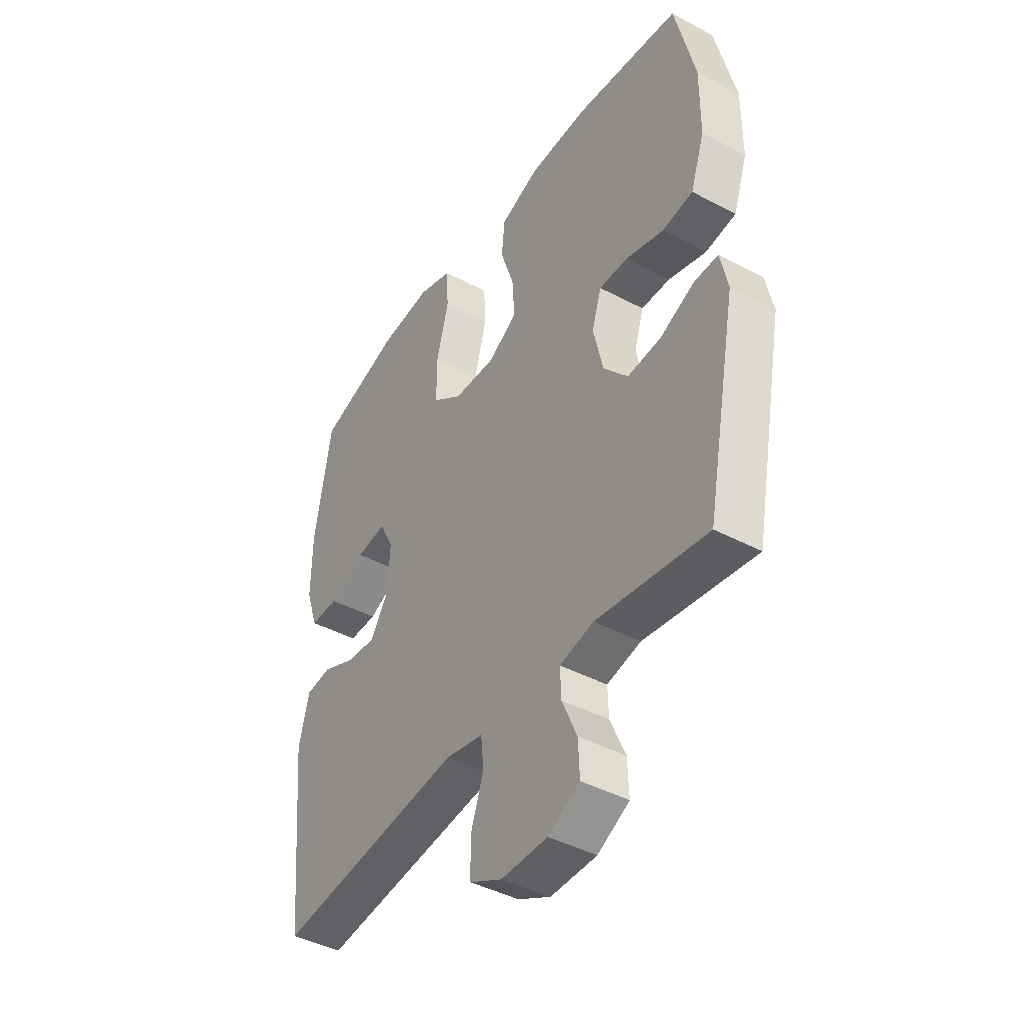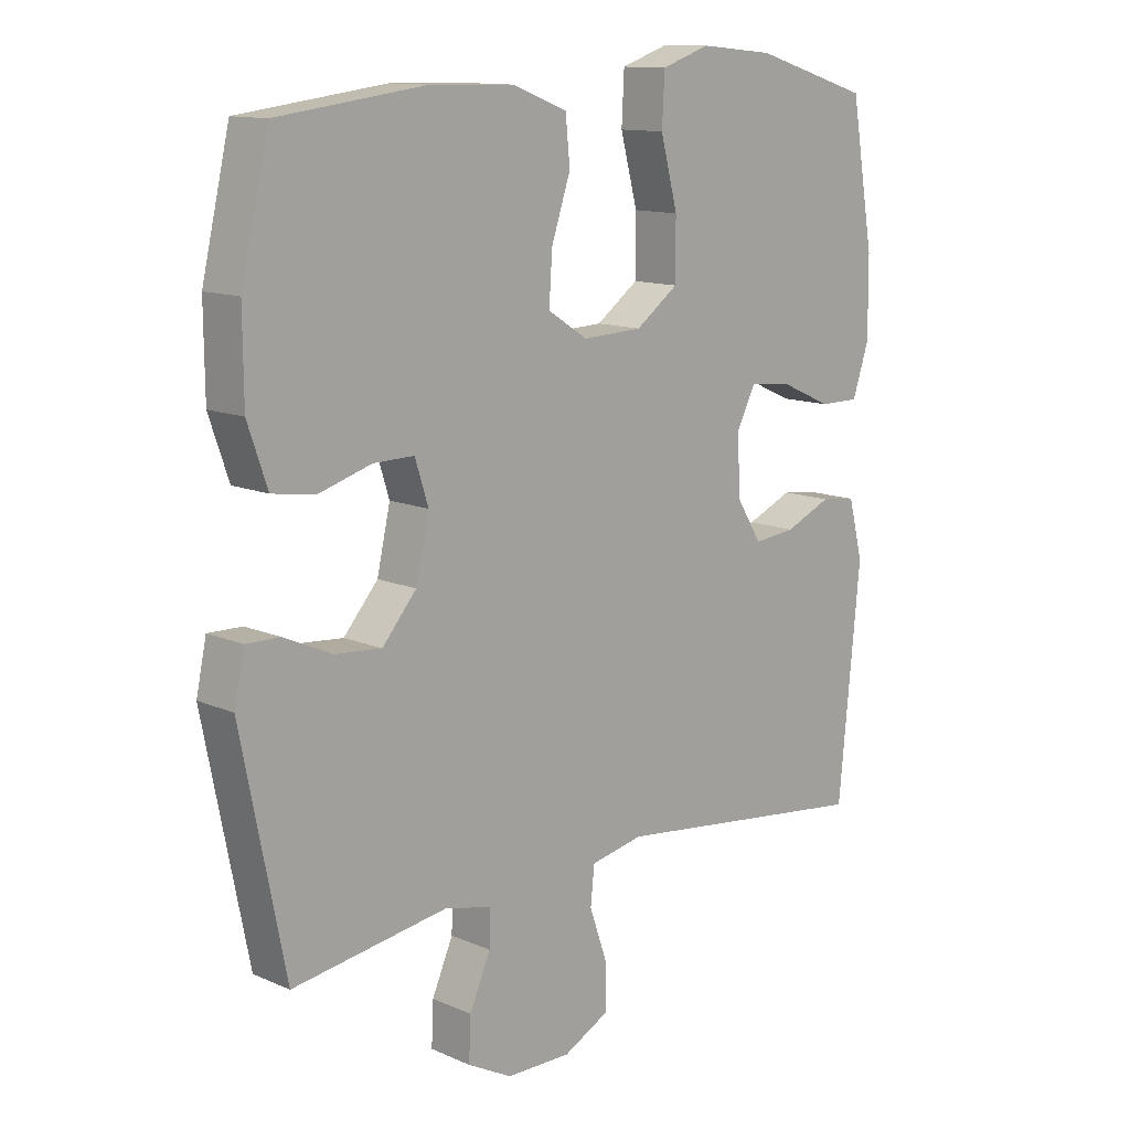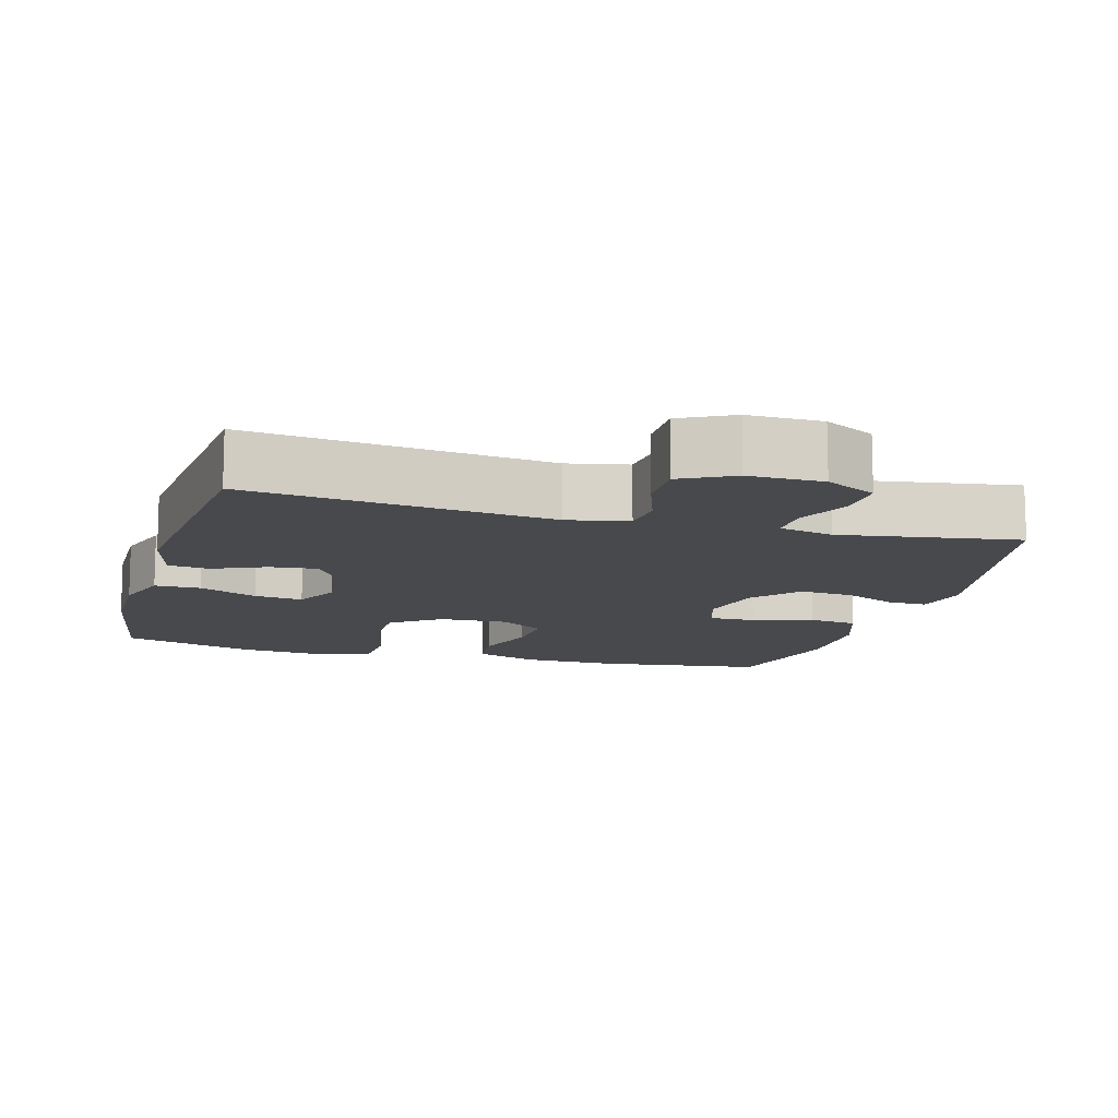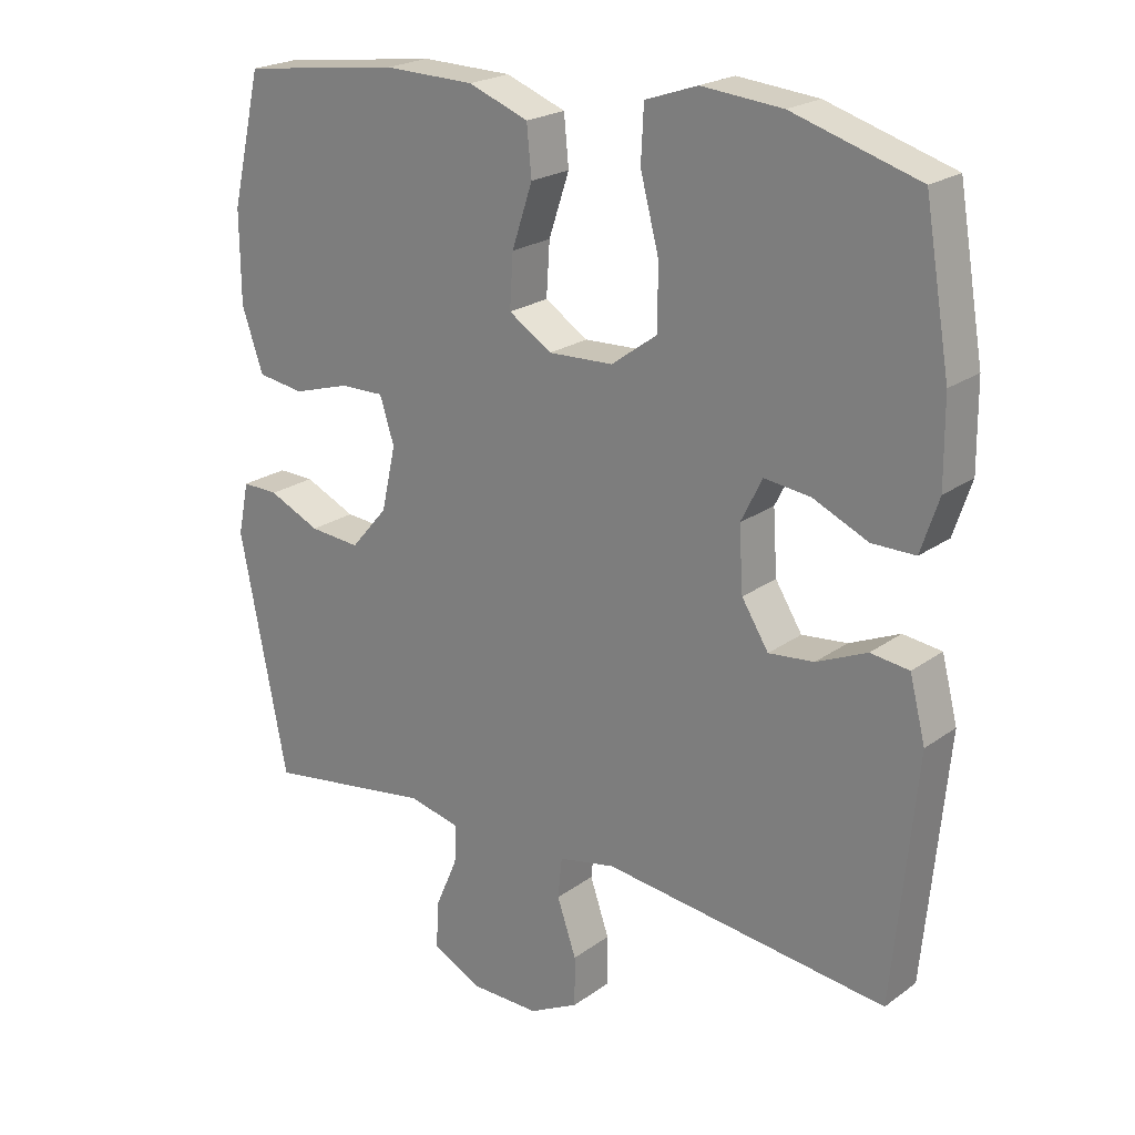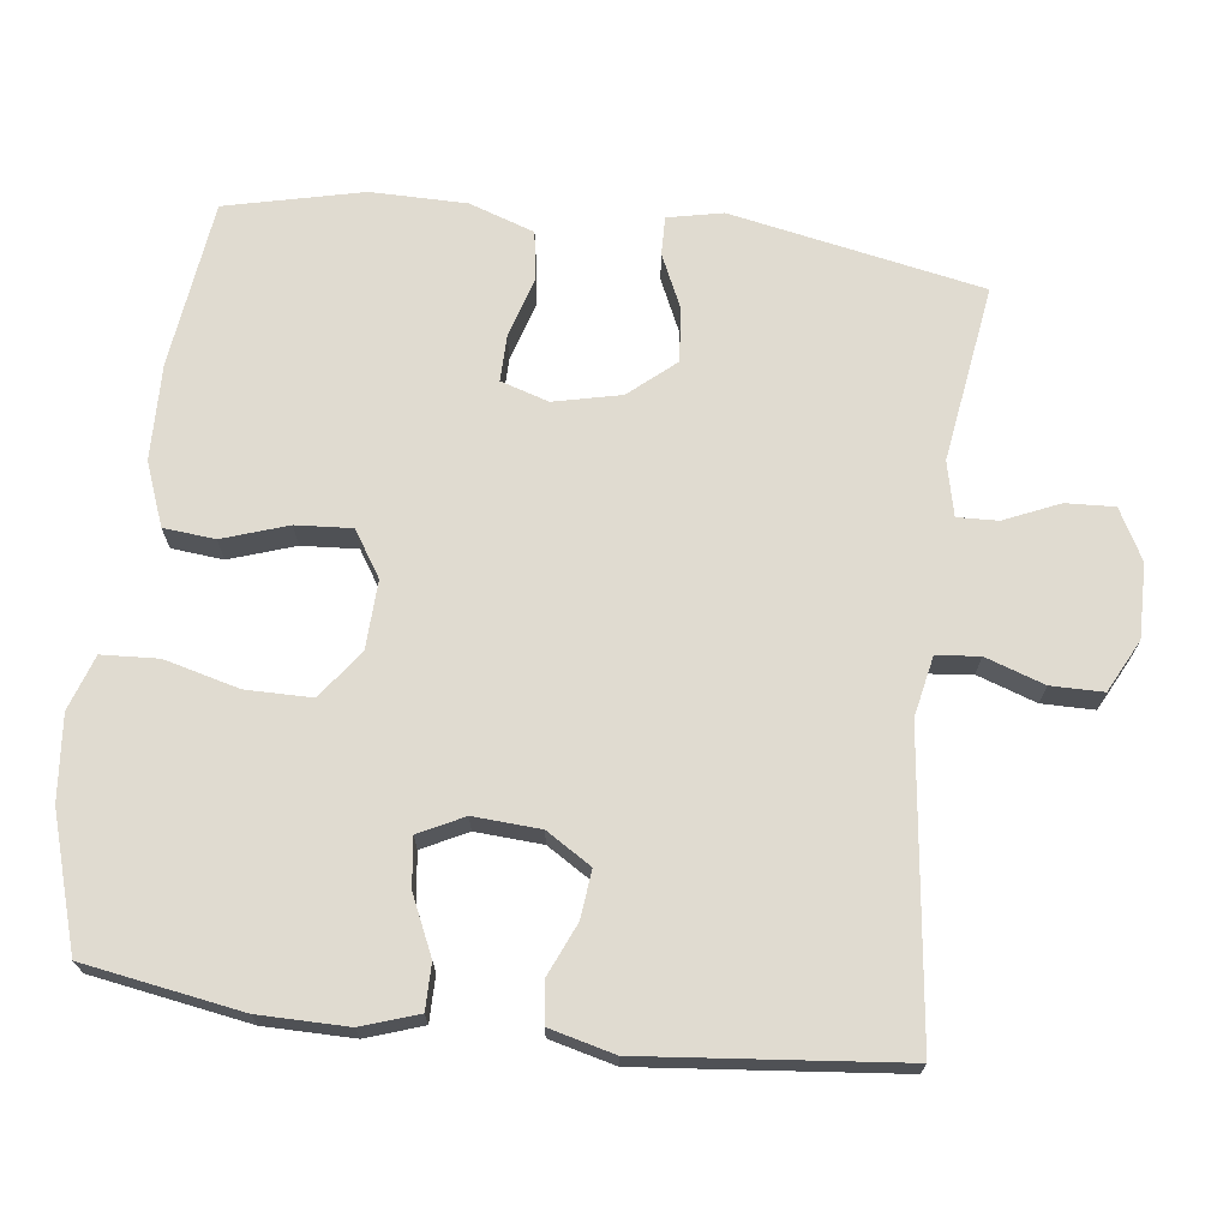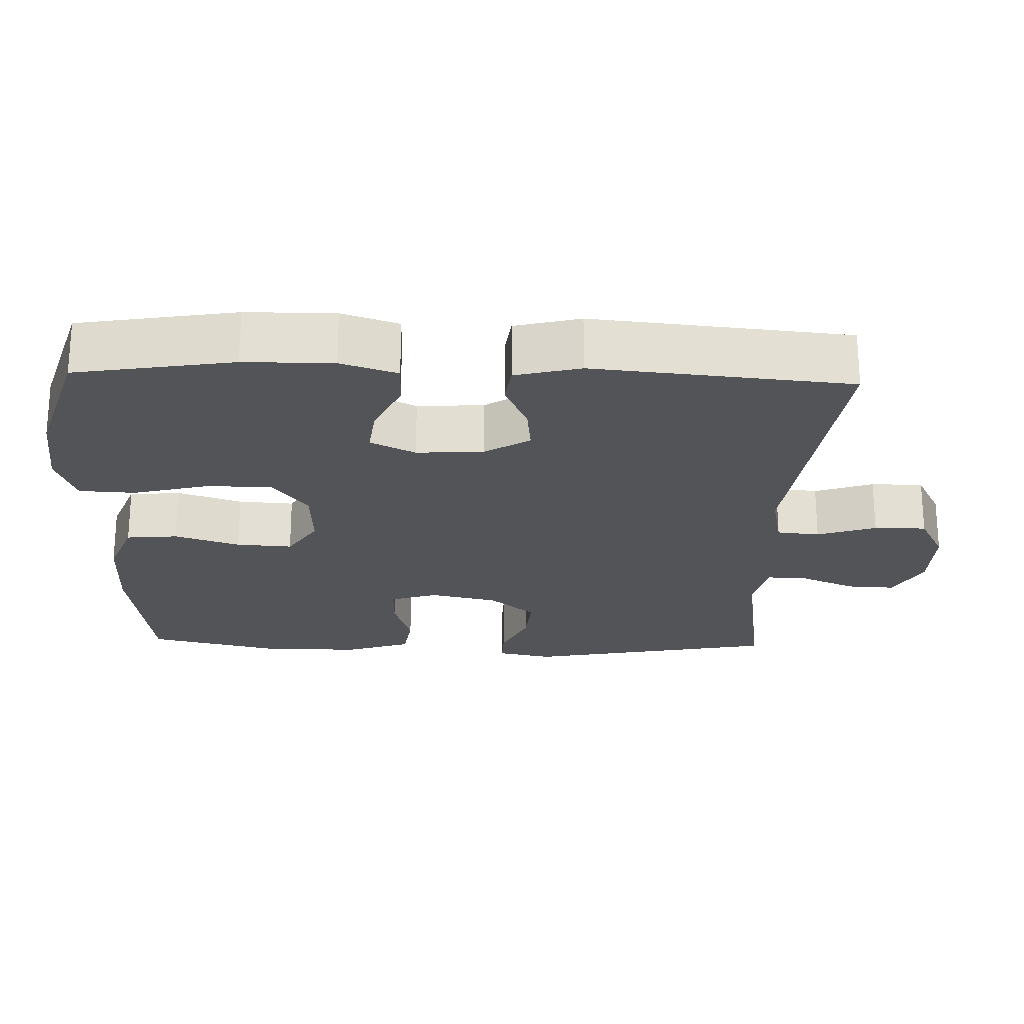
<metadata>
{"format":"obj","ext":"obj","renderer":"f3d","projection":"perspective","resolution":1024,"background":"white","views":[{"elev":-42.9,"azim":-122.3,"up":"+Z"},{"elev":12.5,"azim":-44.7,"up":"+Z"},{"elev":-12.0,"azim":164.3,"up":"+Y"},{"elev":21.9,"azim":38.9,"up":"+Z"},{"elev":70.0,"azim":96.9,"up":"+Y"},{"elev":-22.8,"azim":88.1,"up":"+Y"}]}
</metadata>
<code>
v -0.5 0.07 -0.5
v -0.569 0.07 -0.152
v -0.553 0.07 -0.076
v -0.5 0.07 -0.077
v -0.425 0.07 -0.111
v -0.351 0.07 -0.117
v -0.297 0.07 -0.054
v -0.276 0.07 0.039
v -0.297 0.07 0.105
v -0.361 0.07 0.104
v -0.444 0.07 0.079
v -0.512 0.07 0.089
v -0.543 0.07 0.179
v -0.544 0.07 0.311
v -0.5 0.07 0.5
v -0.268 0.07 0.53
v -0.136 0.07 0.527
v -0.049 0.07 0.494
v -0.042 0.07 0.423
v -0.072 0.07 0.333
v -0.077 0.07 0.256
v -0.014 0.07 0.216
v 0.08 0.07 0.22
v 0.147 0.07 0.269
v 0.147 0.07 0.36
v 0.12 0.07 0.463
v 0.124 0.07 0.541
v 0.2 0.07 0.567
v 0.317 0.07 0.556
v 0.5 0.07 0.5
v 0.537 0.07 0.283
v 0.538 0.07 0.161
v 0.512 0.07 0.083
v 0.449 0.07 0.083
v 0.369 0.07 0.119
v 0.302 0.07 0.127
v 0.271 0.07 0.065
v 0.277 0.07 -0.027
v 0.316 0.07 -0.089
v 0.382 0.07 -0.082
v 0.455 0.07 -0.05
v 0.511 0.07 -0.057
v 0.534 0.07 -0.147
v 0.5 0.07 -0.5
v 0.086 0.07 -0.451
v 0.003 0.07 -0.468
v -0.003 0.07 -0.527
v 0.025 0.07 -0.608
v 0.025 0.07 -0.68
v -0.047 0.07 -0.717
v -0.149 0.07 -0.716
v -0.219 0.07 -0.679
v -0.216 0.07 -0.612
v -0.183 0.07 -0.536
v -0.181 0.07 -0.48
v -0.256 0.07 -0.463
v -0.5 0 -0.5
v -0.569 0 -0.152
v -0.553 0 -0.076
v -0.5 0 -0.077
v -0.425 0 -0.111
v -0.351 0 -0.117
v -0.297 0 -0.054
v -0.276 0 0.039
v -0.297 0 0.105
v -0.361 0 0.104
v -0.444 0 0.079
v -0.512 0 0.089
v -0.543 0 0.179
v -0.544 0 0.311
v -0.5 0 0.5
v -0.268 0 0.53
v -0.136 0 0.527
v -0.049 0 0.494
v -0.042 0 0.423
v -0.072 0 0.333
v -0.077 0 0.256
v -0.014 0 0.216
v 0.08 0 0.22
v 0.147 0 0.269
v 0.147 0 0.36
v 0.12 0 0.463
v 0.124 0 0.541
v 0.2 0 0.567
v 0.317 0 0.556
v 0.5 0 0.5
v 0.537 0 0.283
v 0.538 0 0.161
v 0.512 0 0.083
v 0.449 0 0.083
v 0.369 0 0.119
v 0.302 0 0.127
v 0.271 0 0.065
v 0.277 0 -0.027
v 0.316 0 -0.089
v 0.382 0 -0.082
v 0.455 0 -0.05
v 0.511 0 -0.057
v 0.534 0 -0.147
v 0.5 0 -0.5
v 0.086 0 -0.451
v 0.003 0 -0.468
v -0.003 0 -0.527
v 0.025 0 -0.608
v 0.025 0 -0.68
v -0.047 0 -0.717
v -0.149 0 -0.716
v -0.219 0 -0.679
v -0.216 0 -0.612
v -0.183 0 -0.536
v -0.181 0 -0.48
v -0.256 0 -0.463
f 51 52 53 54
f 51 54 55
f 50 51 55
f 47 48 49 50
f 46 47 50 55
f 45 46 55 56
f 43 44 45
f 40 41 42 43
f 39 40 43 45
f 38 39 45 56
f 32 33 34 35
f 32 35 36
f 31 32 36
f 30 31 36
f 29 30 36
f 28 29 36 37
f 25 26 27 28
f 24 25 28 37
f 17 18 19 20
f 17 20 21
f 16 17 21
f 15 16 21
f 14 15 21 22
f 10 11 12 13
f 9 10 13 14
f 2 3 4 5
f 2 5 6
f 1 2 6
f 56 1 6 7
f 23 24 37 38
f 22 23 38 56
f 9 14 22
f 8 9 22
f 7 8 22 56
f 110 109 108 107
f 111 110 107
f 111 107 106
f 106 105 104 103
f 111 106 103 102
f 112 111 102 101
f 101 100 99
f 99 98 97 96
f 101 99 96 95
f 112 101 95 94
f 91 90 89 88
f 92 91 88
f 92 88 87
f 92 87 86
f 92 86 85
f 93 92 85 84
f 84 83 82 81
f 93 84 81 80
f 76 75 74 73
f 77 76 73
f 77 73 72
f 77 72 71
f 78 77 71 70
f 69 68 67 66
f 70 69 66 65
f 61 60 59 58
f 62 61 58
f 62 58 57
f 63 62 57 112
f 94 93 80 79
f 112 94 79 78
f 78 70 65
f 78 65 64
f 112 78 64 63
f 1 57 58 2
f 2 58 59 3
f 3 59 60 4
f 4 60 61 5
f 5 61 62 6
f 6 62 63 7
f 7 63 64 8
f 8 64 65 9
f 9 65 66 10
f 10 66 67 11
f 11 67 68 12
f 12 68 69 13
f 13 69 70 14
f 14 70 71 15
f 15 71 72 16
f 16 72 73 17
f 17 73 74 18
f 18 74 75 19
f 19 75 76 20
f 20 76 77 21
f 21 77 78 22
f 22 78 79 23
f 23 79 80 24
f 24 80 81 25
f 25 81 82 26
f 26 82 83 27
f 27 83 84 28
f 28 84 85 29
f 29 85 86 30
f 30 86 87 31
f 31 87 88 32
f 32 88 89 33
f 33 89 90 34
f 34 90 91 35
f 35 91 92 36
f 36 92 93 37
f 37 93 94 38
f 38 94 95 39
f 39 95 96 40
f 40 96 97 41
f 41 97 98 42
f 42 98 99 43
f 43 99 100 44
f 44 100 101 45
f 45 101 102 46
f 46 102 103 47
f 47 103 104 48
f 48 104 105 49
f 49 105 106 50
f 50 106 107 51
f 51 107 108 52
f 52 108 109 53
f 53 109 110 54
f 54 110 111 55
f 55 111 112 56
f 56 112 57 1

</code>
